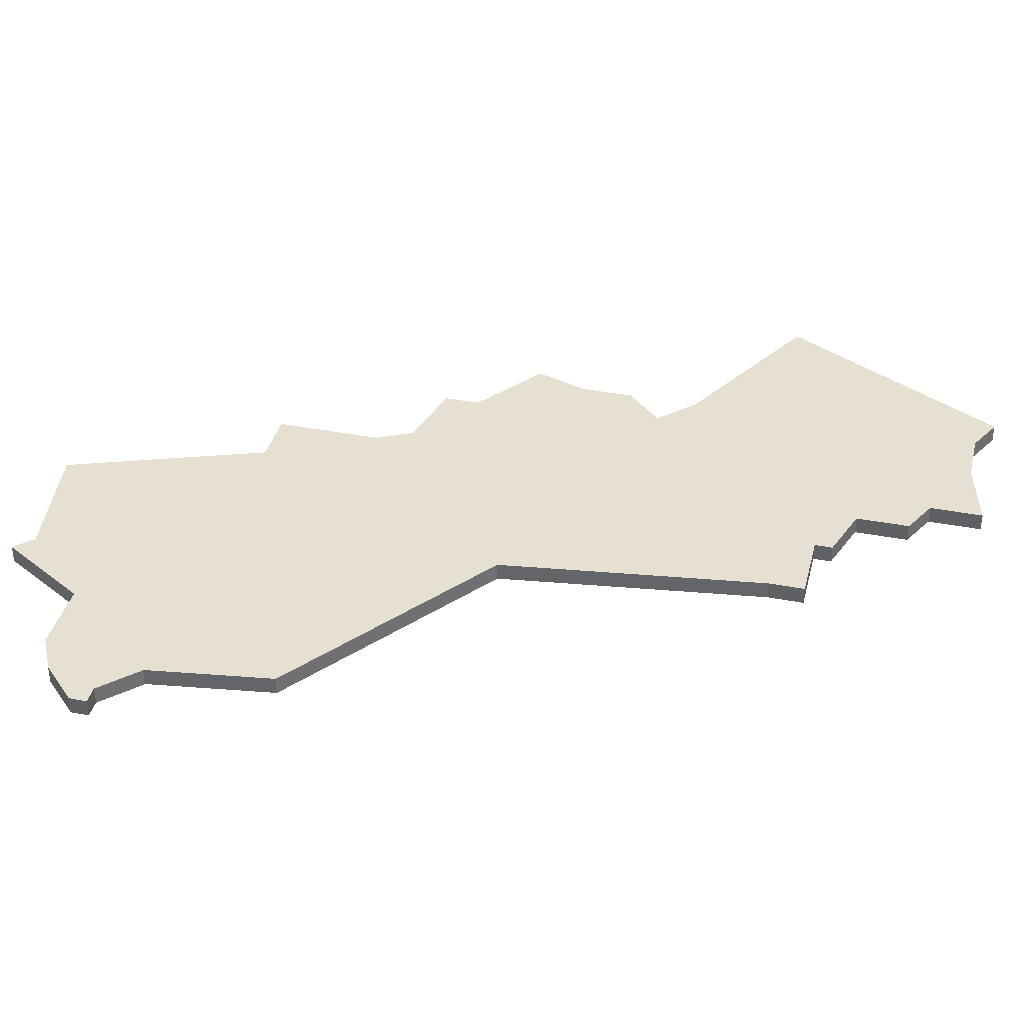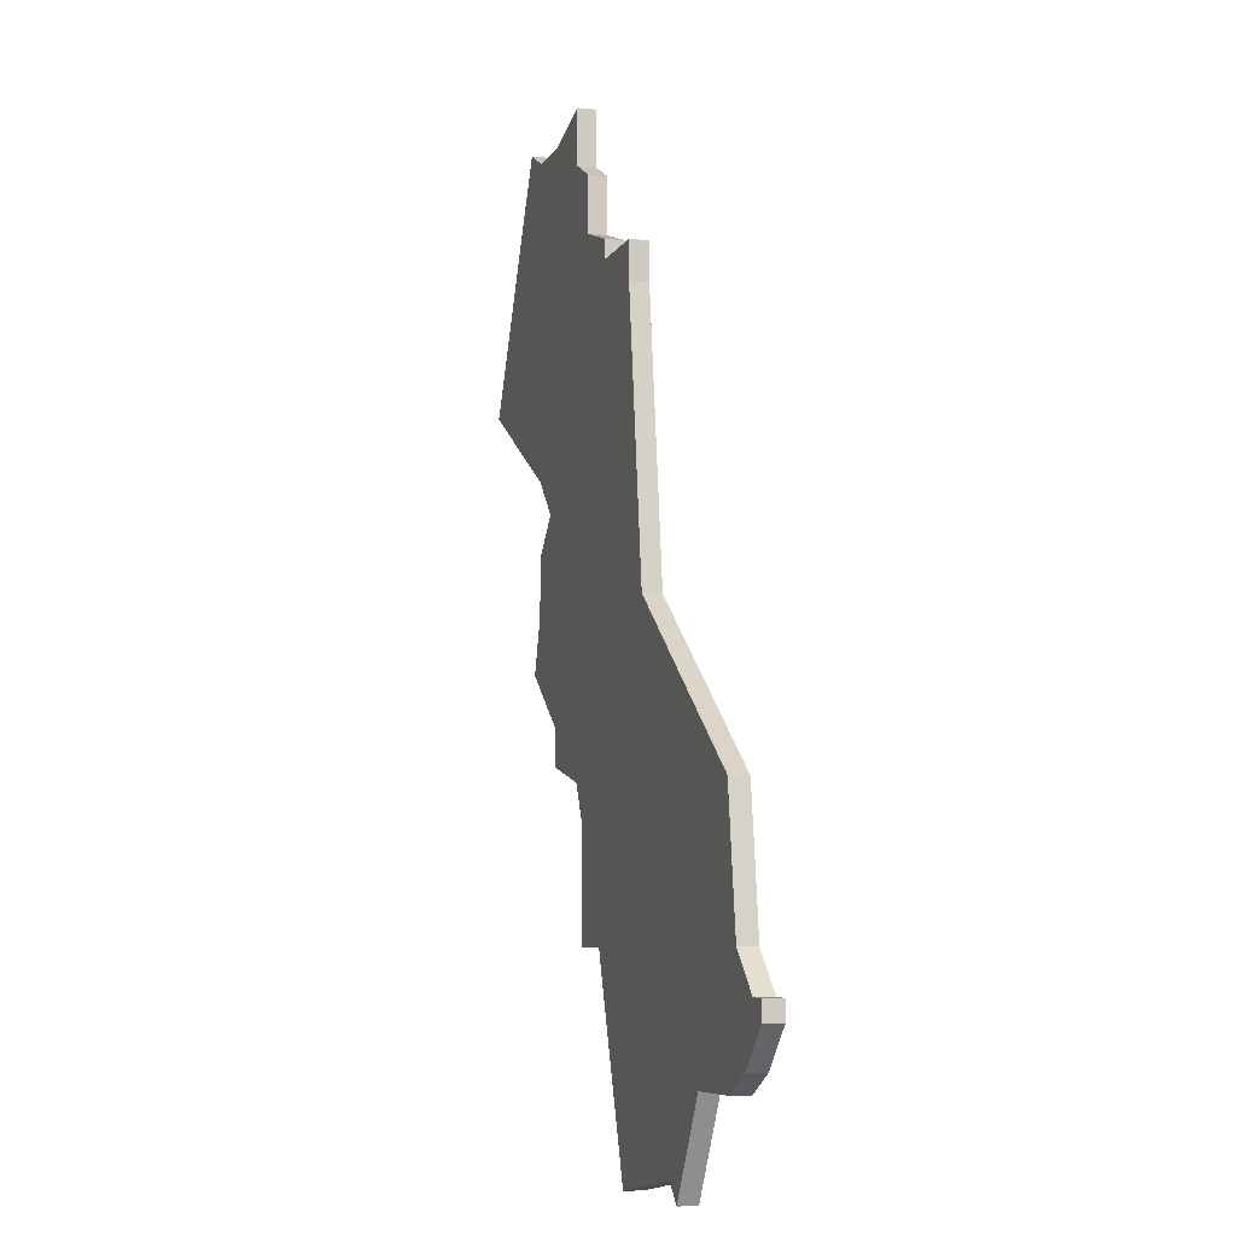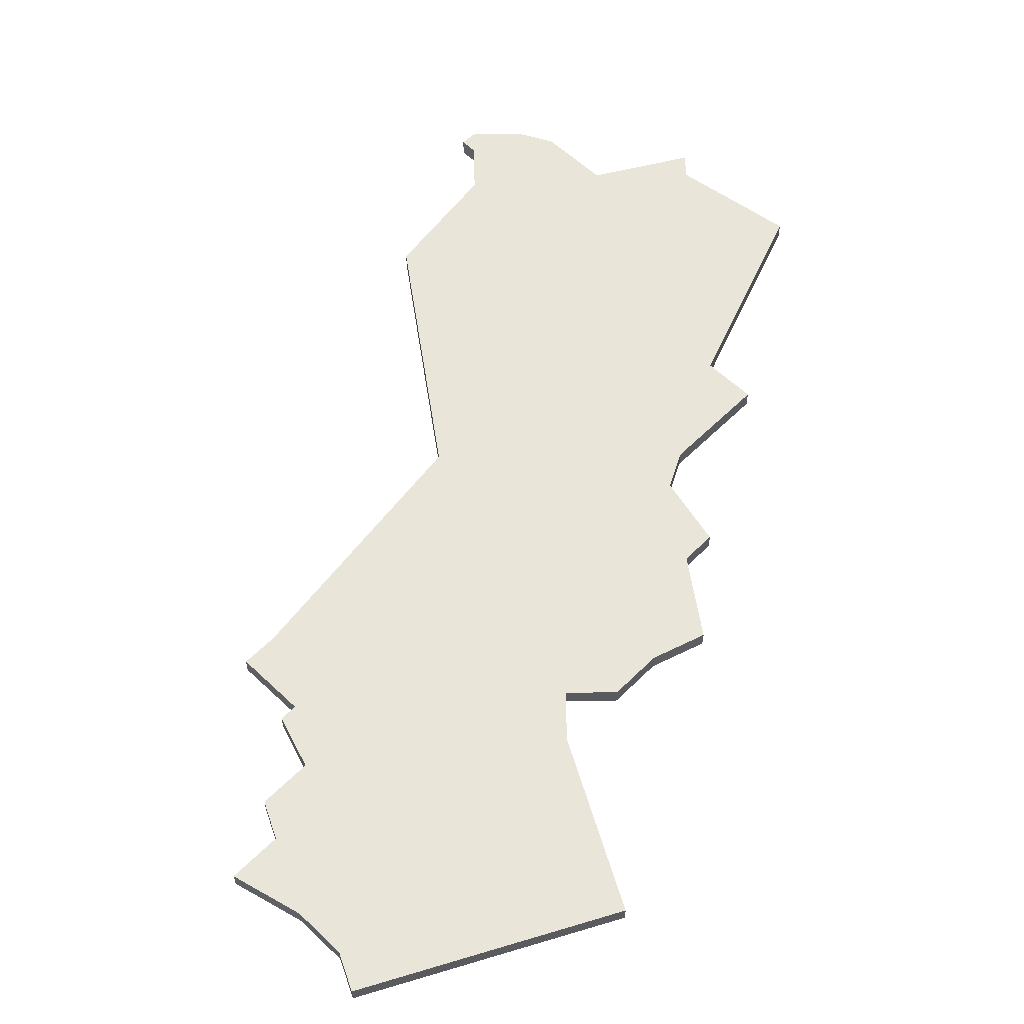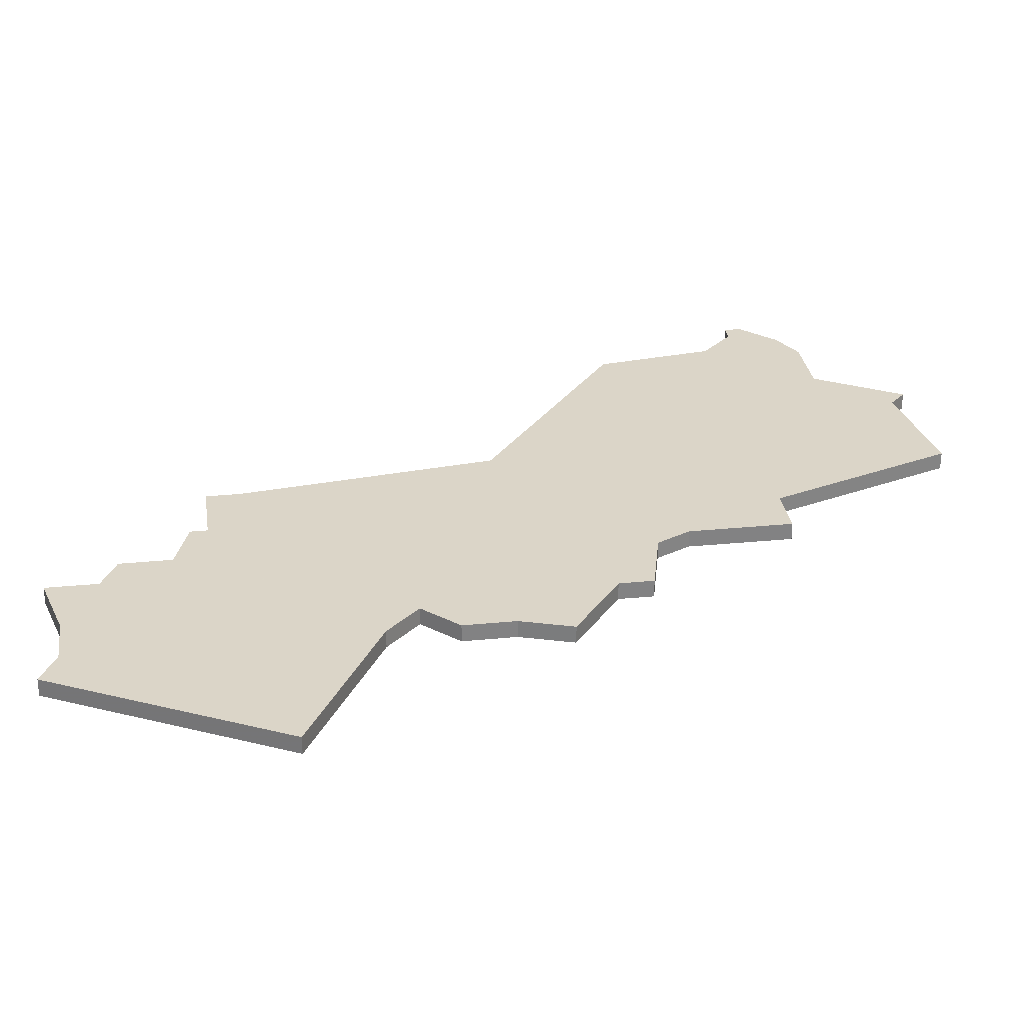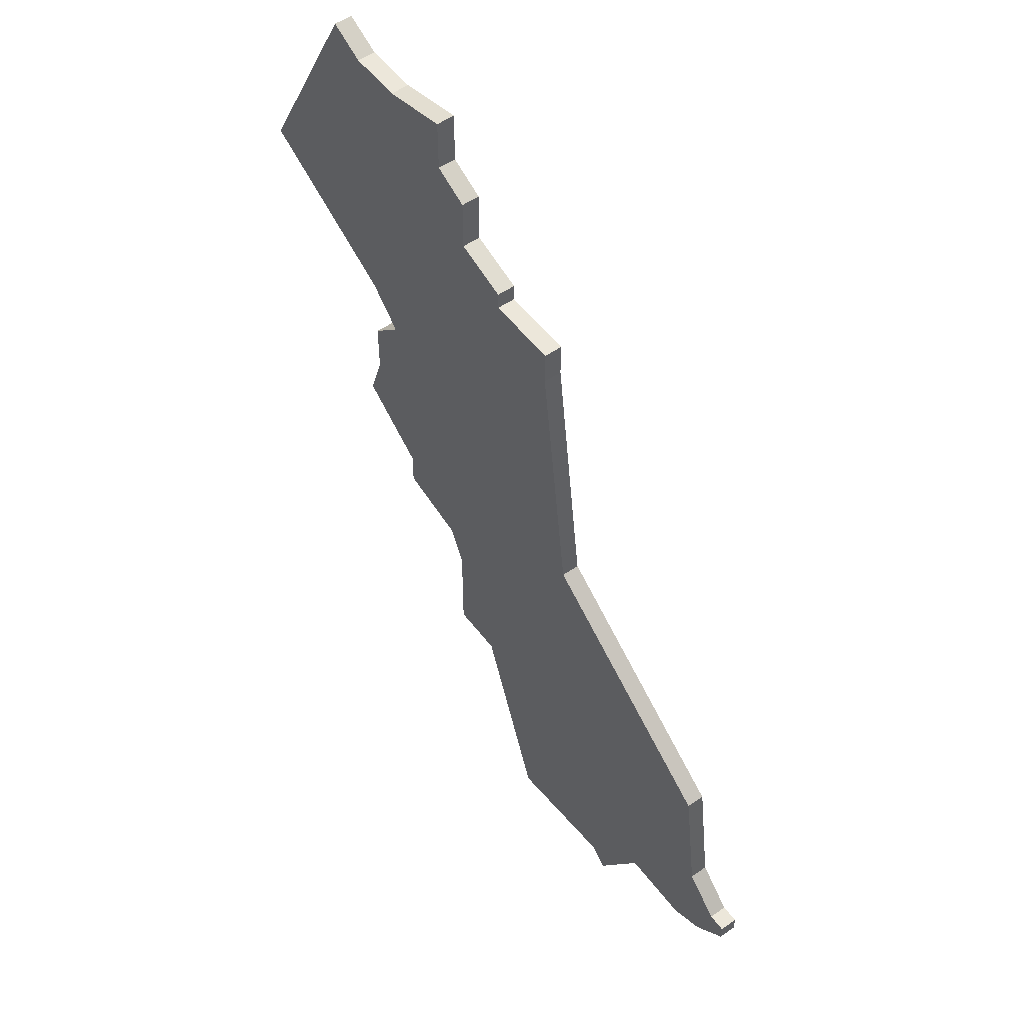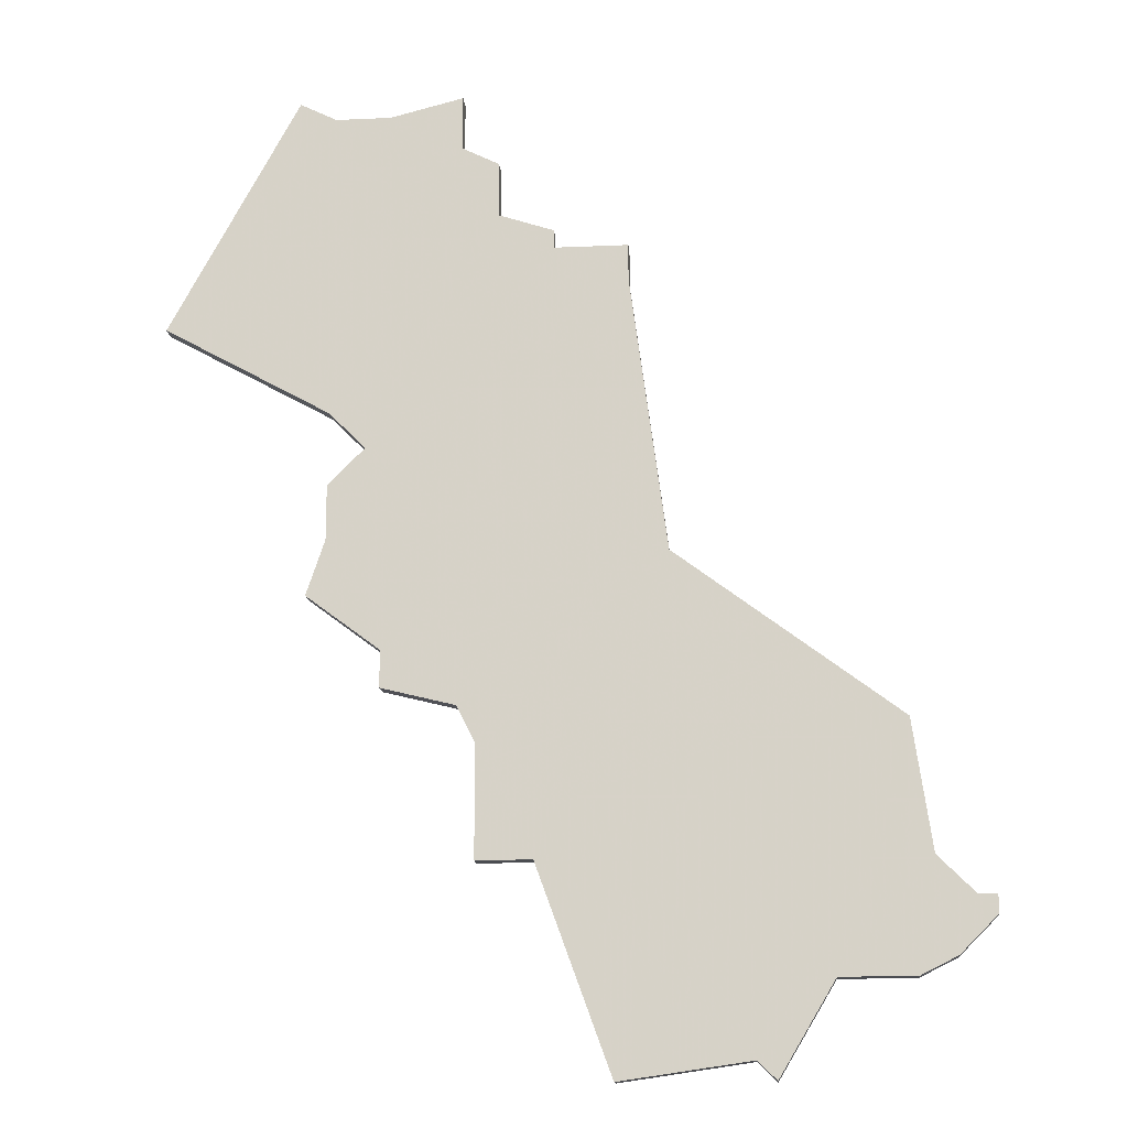
<metadata>
{"format":"obj","ext":"obj","renderer":"f3d","projection":"perspective","resolution":1024,"background":"white","views":[{"elev":37.8,"azim":103.8,"up":"+Z"},{"elev":-6.8,"azim":73.5,"up":"+Y"},{"elev":58.3,"azim":-135.6,"up":"+Z"},{"elev":29.6,"azim":-98.2,"up":"+Z"},{"elev":53.7,"azim":53.6,"up":"+Y"},{"elev":-15.6,"azim":5.3,"up":"+Y"}]}
</metadata>
<code>
v 4608 -905 0
v 4608 -905 1
v 4583 -903 0
v 4583 -903 1
v 4583 -897 0
v 4583 -897 1
v 4591 -870 0
v 4591 -870 1
v 4591 -872 0
v 4591 -872 1
v 4566 -874 0
v 4566 -874 1
v 4574 -889 0
v 4574 -889 1
v 4607 -908 0
v 4607 -908 1
v 4582 -861 0
v 4582 -861 1
v 4582 -895 0
v 4582 -895 1
v 4582 -864 0
v 4582 -864 1
v 4590 -914 0
v 4590 -914 1
v 4598 -914 0
v 4598 -914 1
v 4573 -861 0
v 4573 -861 1
v 4606 -903 0
v 4606 -903 1
v 4597 -913 0
v 4597 -913 1
v 4605 -909 0
v 4605 -909 1
v 4605 -896 0
v 4605 -896 1
v 4587 -869 0
v 4587 -869 1
v 4587 -870 0
v 4587 -870 1
v 4578 -892 0
v 4578 -892 1
v 4578 -894 0
v 4578 -894 1
v 4578 -862 0
v 4578 -862 1
v 4586 -903 0
v 4586 -903 1
v 4577 -881 0
v 4577 -881 1
v 4593 -887 0
v 4593 -887 1
v 4601 -909 0
v 4601 -909 1
v 4609 -905 0
v 4609 -905 1
v 4609 -906 0
v 4609 -906 1
v 4584 -868 0
v 4584 -868 1
v 4584 -865 0
v 4584 -865 1
v 4575 -886 0
v 4575 -886 1
v 4575 -862 0
v 4575 -862 1
v 4575 -879 0
v 4575 -879 1
v 4575 -883 0
v 4575 -883 1
f 41 13 63
f 69 49 63
f 5 19 51
f 41 63 49
f 19 43 41
f 19 41 51
f 41 49 51
f 65 67 11
f 11 27 65
f 65 59 67
f 65 45 59
f 49 59 39
f 17 21 45
f 59 45 21
f 61 59 21
f 49 67 59
f 47 3 5
f 47 31 23
f 25 31 53
f 31 47 53
f 15 33 29
f 55 57 1
f 15 1 57
f 29 33 53
f 29 1 15
f 39 59 37
f 49 9 51
f 51 47 5
f 47 51 35
f 49 39 9
f 39 7 9
f 35 53 47
f 35 29 53
f 64 14 42
f 64 50 70
f 52 20 6
f 50 64 42
f 42 44 20
f 52 42 20
f 52 50 42
f 12 68 66
f 66 28 12
f 68 60 66
f 60 46 66
f 40 60 50
f 46 22 18
f 22 46 60
f 22 60 62
f 60 68 50
f 6 4 48
f 24 32 48
f 54 32 26
f 54 48 32
f 30 34 16
f 2 58 56
f 58 2 16
f 54 34 30
f 16 2 30
f 38 60 40
f 52 10 50
f 6 48 52
f 36 52 48
f 10 40 50
f 10 8 40
f 48 54 36
f 54 30 36
f 12 28 11
f 11 28 27
f 68 12 67
f 67 12 11
f 50 68 49
f 49 68 67
f 70 50 69
f 69 50 49
f 64 70 63
f 63 70 69
f 14 64 13
f 13 64 63
f 42 14 41
f 41 14 13
f 44 42 43
f 43 42 41
f 20 44 19
f 19 44 43
f 6 20 5
f 5 20 19
f 4 6 3
f 3 6 5
f 48 4 47
f 47 4 3
f 24 48 23
f 23 48 47
f 32 24 31
f 31 24 23
f 26 32 25
f 25 32 31
f 54 26 53
f 53 26 25
f 34 54 33
f 33 54 53
f 16 34 15
f 15 34 33
f 58 16 57
f 57 16 15
f 56 58 55
f 55 58 57
f 2 56 1
f 1 56 55
f 30 2 29
f 29 2 1
f 36 30 35
f 35 30 29
f 52 36 51
f 51 36 35
f 10 52 9
f 9 52 51
f 8 10 7
f 7 10 9
f 40 8 39
f 39 8 7
f 38 40 37
f 37 40 39
f 60 38 59
f 59 38 37
f 62 60 61
f 61 60 59
f 22 62 21
f 21 62 61
f 18 22 17
f 17 22 21
f 46 18 45
f 45 18 17
f 28 66 27
f 27 66 65
f 66 46 65
f 65 46 45

</code>
